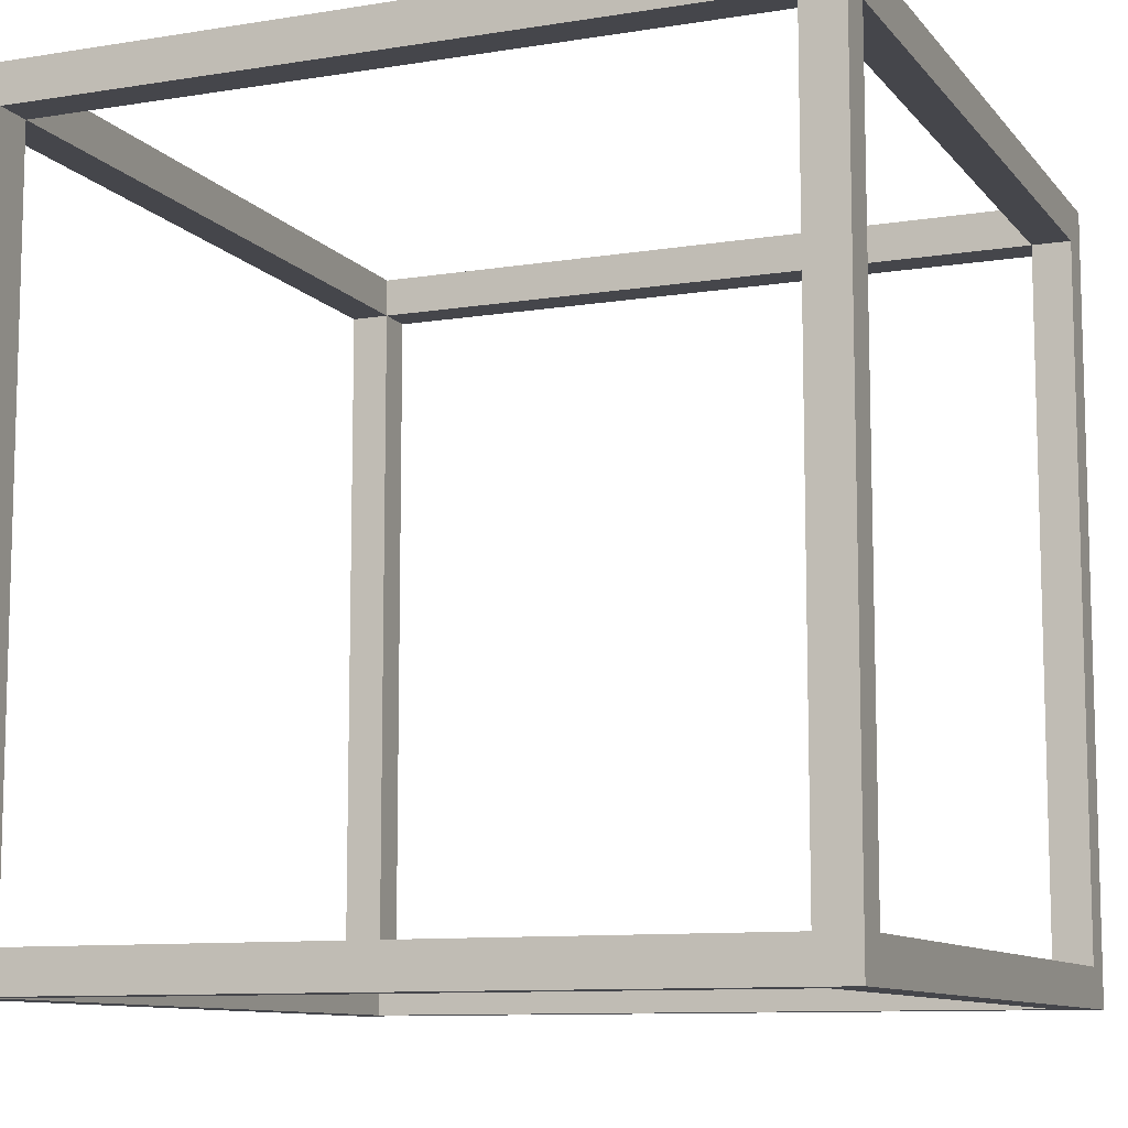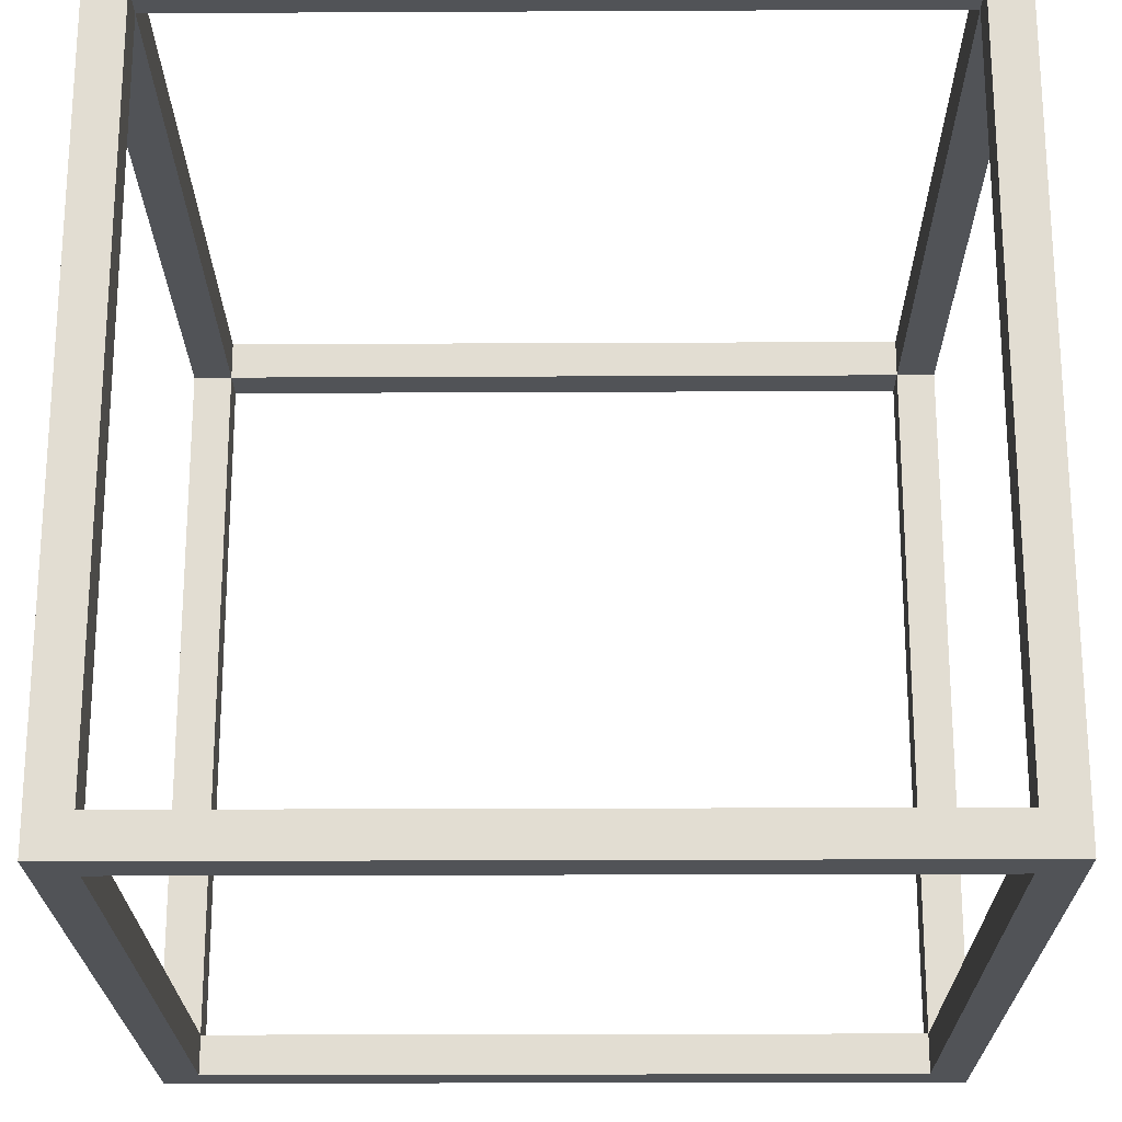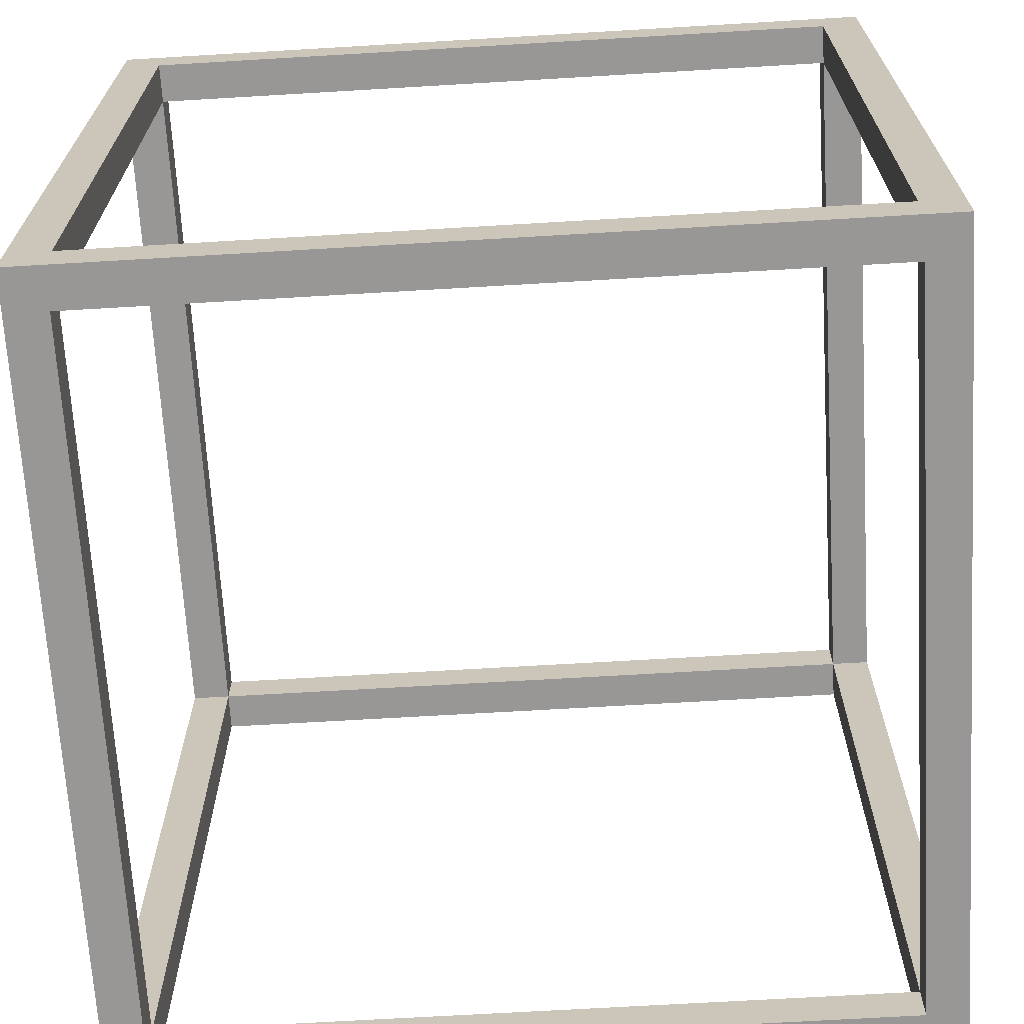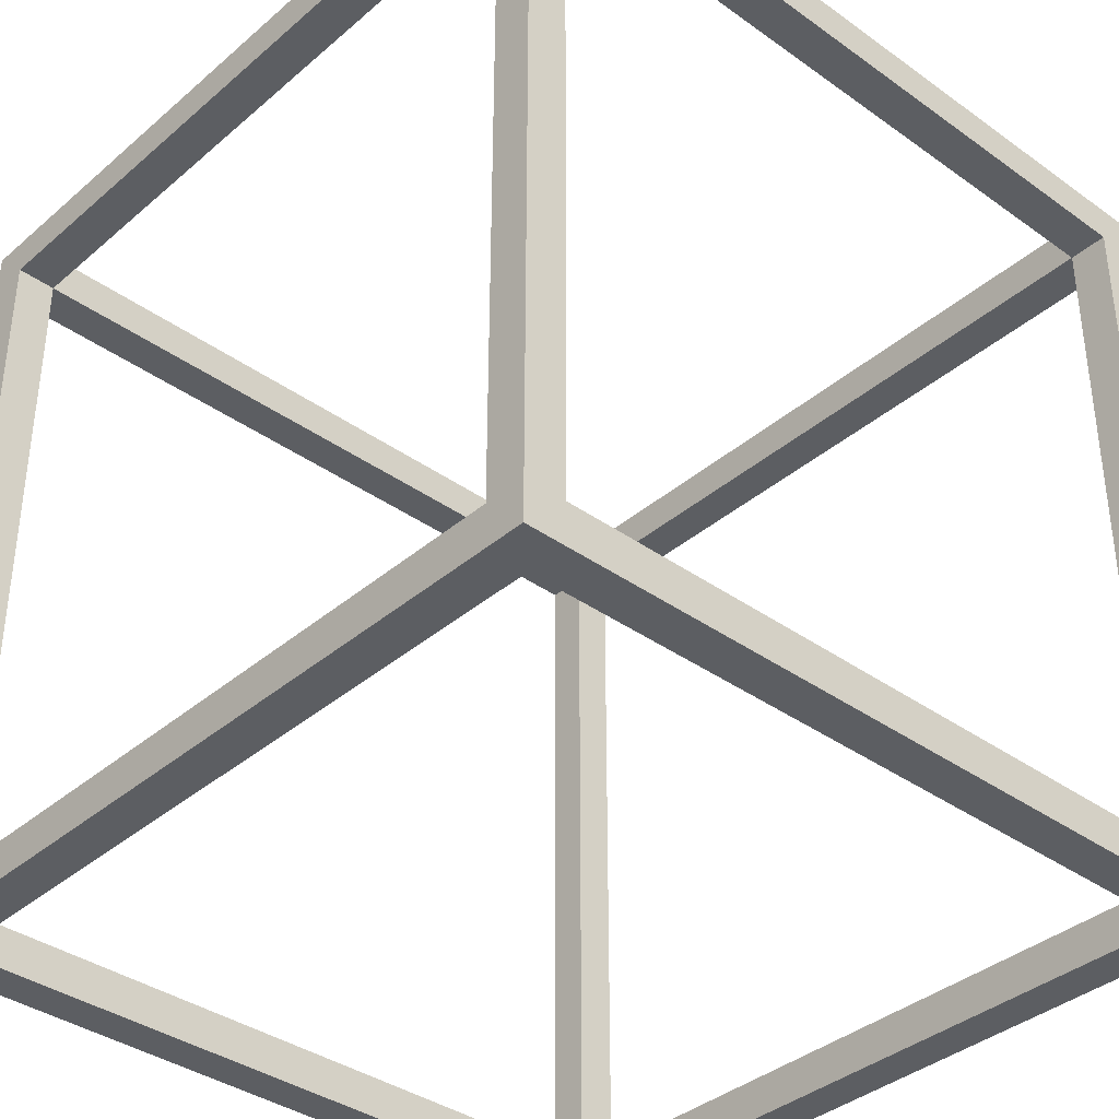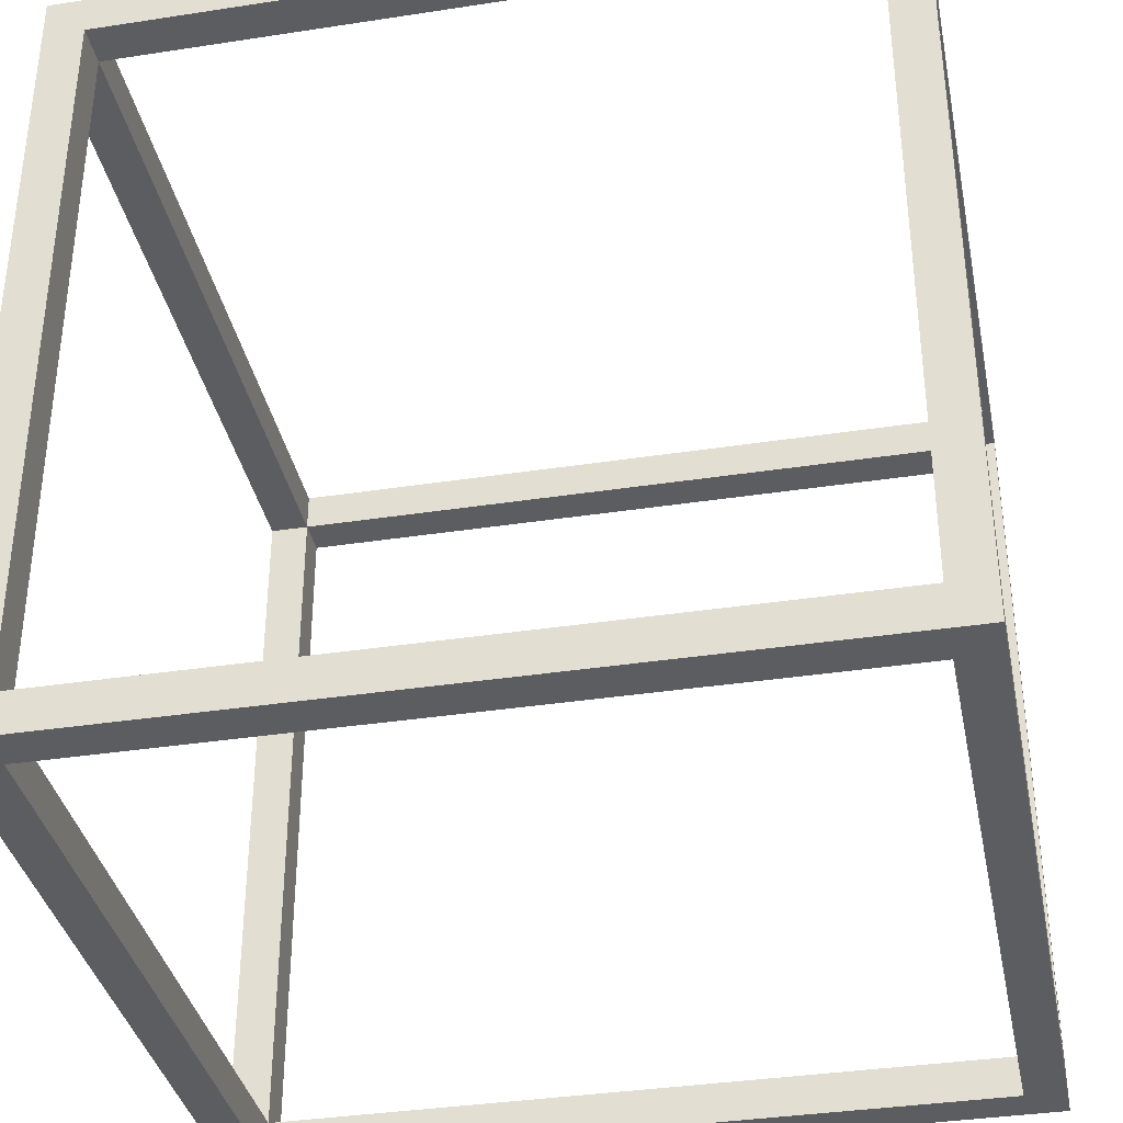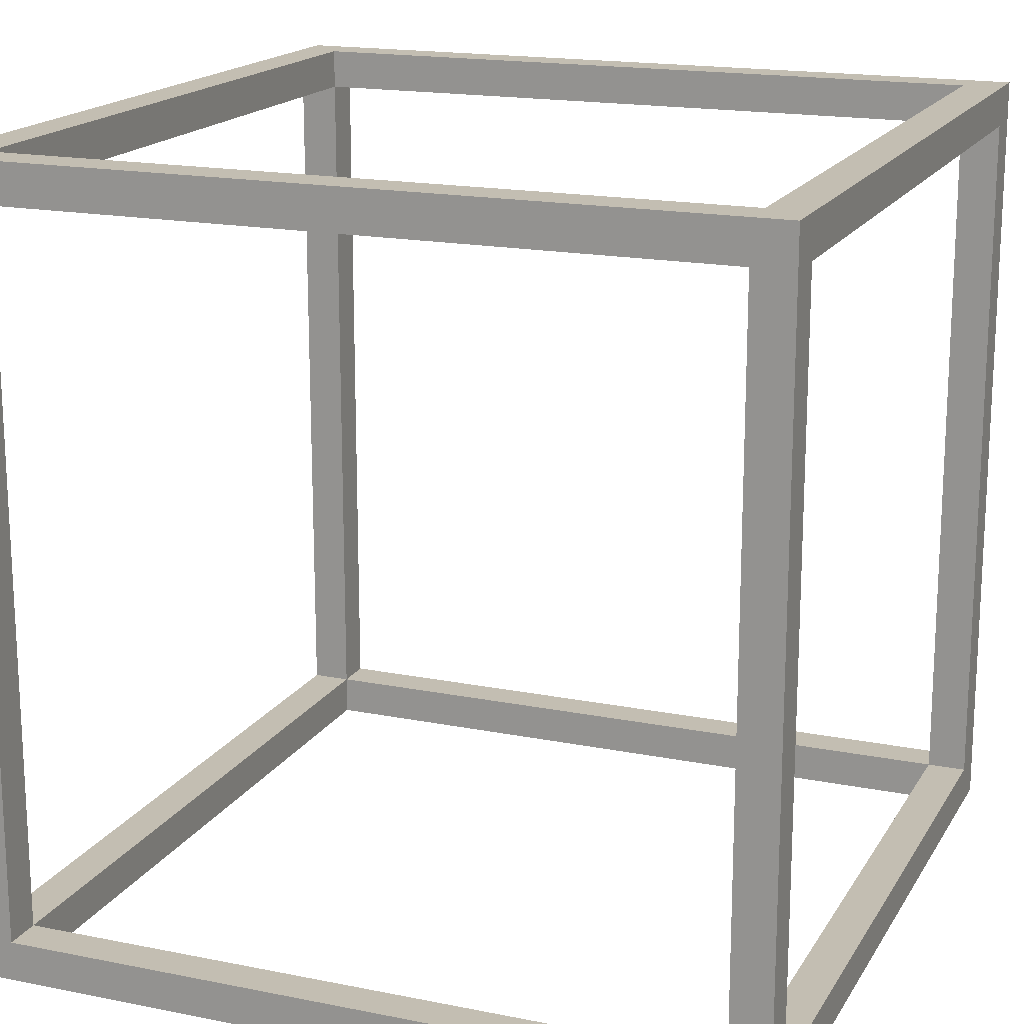
<metadata>
{"format":"obj","ext":"obj","renderer":"f3d","projection":"perspective","resolution":1024,"background":"white","views":[{"elev":-10.0,"azim":-67.5,"up":"+Y"},{"elev":-21.9,"azim":-89.5,"up":"+Z"},{"elev":-68.2,"azim":93.4,"up":"+Y"},{"elev":-37.4,"azim":47.5,"up":"+Z"},{"elev":-36.4,"azim":-78.7,"up":"+Z"},{"elev":17.4,"azim":111.7,"up":"+Z"}]}
</metadata>
<code>
g object_1
v -10.46 959.5 950
v -10.46 959.5 1000
v 989.5 959.5 950
v 989.5 959.5 1000
v 989.5 959.5 950
v 989.5 959.5 1000
v 989.5 1009 950
v 989.5 1009 1000
v 989.5 1009 950
v 989.5 1009 1000
v -10.46 1009 950
v -10.46 1009 1000
v -10.46 1009 950
v -10.46 1009 1000
v -10.46 959.5 950
v -10.46 959.5 1000
v -10.46 959.5 950
v 989.5 959.5 950
v 989.5 1009 950
v -10.46 1009 950
v -10.46 959.5 1000
v 989.5 959.5 1000
v 989.5 1009 1000
v -10.46 1009 1000
f 1 3 4 2
f 5 7 8 6
f 9 11 12 10
f 13 15 16 14
f 18 17 20
f 20 19 18
f 22 24 21
f 24 22 23
g object_2
v -10.46 9.47 950
v -10.46 9.47 1000
v 989.5 9.47 950
v 989.5 9.47 1000
v 989.5 9.47 950
v 989.5 9.47 1000
v 989.5 59.47 950
v 989.5 59.47 1000
v 989.5 59.47 950
v 989.5 59.47 1000
v -10.46 59.47 950
v -10.46 59.47 1000
v -10.46 59.47 950
v -10.46 59.47 1000
v -10.46 9.47 950
v -10.46 9.47 1000
v -10.46 9.47 950
v 989.5 9.47 950
v 989.5 59.47 950
v -10.46 59.47 950
v -10.46 9.47 1000
v 989.5 9.47 1000
v 989.5 59.47 1000
v -10.46 59.47 1000
f 25 27 28 26
f 29 31 32 30
f 33 35 36 34
f 37 39 40 38
f 42 41 44
f 44 43 42
f 46 48 45
f 48 46 47
g object_3
v 939.5 9.47 950
v 939.5 9.47 1000
v 989.5 9.47 950
v 989.5 9.47 1000
v 989.5 9.47 950
v 989.5 9.47 1000
v 989.5 1009 950
v 989.5 1009 1000
v 989.5 1009 950
v 989.5 1009 1000
v 939.5 1009 950
v 939.5 1009 1000
v 939.5 1009 950
v 939.5 1009 1000
v 939.5 9.47 950
v 939.5 9.47 1000
v 939.5 9.47 950
v 989.5 9.47 950
v 989.5 1009 950
v 939.5 1009 950
v 939.5 9.47 1000
v 989.5 9.47 1000
v 989.5 1009 1000
v 939.5 1009 1000
f 49 51 52 50
f 53 55 56 54
f 57 59 60 58
f 61 63 64 62
f 65 68 67
f 67 66 65
f 69 71 72
f 71 69 70
g object_4
v 39.54 1009 950
v 39.54 1009 1000
v -10.46 1009 950
v -10.46 1009 1000
v -10.46 1009 950
v -10.46 1009 1000
v -10.46 9.47 950
v -10.46 9.47 1000
v -10.46 9.47 950
v -10.46 9.47 1000
v 39.54 9.47 950
v 39.54 9.47 1000
v 39.54 9.47 950
v 39.54 9.47 1000
v 39.54 1009 950
v 39.54 1009 1000
v 39.54 1009 950
v -10.46 1009 950
v -10.46 9.47 950
v 39.54 9.47 950
v 39.54 1009 1000
v -10.46 1009 1000
v -10.46 9.47 1000
v 39.54 9.47 1000
f 73 75 76 74
f 77 79 80 78
f 81 83 84 82
f 85 87 88 86
f 89 92 91
f 91 90 89
f 93 95 96
f 95 93 94
g object_5
v 39.54 1009 0
v 39.54 1009 50
v -10.46 1009 0
v -10.46 1009 50
v -10.46 1009 0
v -10.46 1009 50
v -10.46 9.47 0
v -10.46 9.47 50
v -10.46 9.47 0
v -10.46 9.47 50
v 39.54 9.47 0
v 39.54 9.47 50
v 39.54 9.47 0
v 39.54 9.47 50
v 39.54 1009 0
v 39.54 1009 50
v 39.54 1009 0
v -10.46 1009 0
v -10.46 9.47 0
v 39.54 9.47 0
v 39.54 1009 50
v -10.46 1009 50
v -10.46 9.47 50
v 39.54 9.47 50
f 97 99 100 98
f 101 103 104 102
f 105 107 108 106
f 109 111 112 110
f 113 116 115
f 115 114 113
f 117 119 120
f 119 117 118
g object_6
v -10.46 9.47 1000
v -10.46 59.47 1000
v 39.54 9.47 1000
v 39.54 59.47 1000
v 39.54 9.47 1000
v 39.54 59.47 1000
v 39.54 9.47 -6.594e-12
v 39.54 59.47 -6.594e-12
v 39.54 9.47 -6.594e-12
v 39.54 59.47 -6.594e-12
v -10.46 9.47 0
v -10.46 59.47 0
v -10.46 9.47 0
v -10.46 59.47 0
v -10.46 9.47 1000
v -10.46 59.47 1000
v -10.46 9.47 1000
v 39.54 9.47 1000
v 39.54 9.47 -6.594e-12
v -10.46 9.47 0
v -10.46 59.47 1000
v 39.54 59.47 1000
v 39.54 59.47 -6.594e-12
v -10.46 59.47 0
f 121 123 124 122
f 125 127 128 126
f 129 131 132 130
f 133 135 136 134
f 137 140 139
f 139 138 137
f 141 143 144
f 143 141 142
g object_7
v 989.5 9.47 1000
v 989.5 59.47 1000
v 989.5 9.47 0
v 989.5 59.47 0
v 989.5 9.47 0
v 989.5 59.47 0
v 939.5 9.47 6.594e-12
v 939.5 59.47 6.594e-12
v 939.5 9.47 6.594e-12
v 939.5 59.47 6.594e-12
v 939.5 9.47 1000
v 939.5 59.47 1000
v 939.5 9.47 1000
v 939.5 59.47 1000
v 989.5 9.47 1000
v 989.5 59.47 1000
v 989.5 9.47 1000
v 989.5 9.47 0
v 939.5 9.47 6.594e-12
v 939.5 9.47 1000
v 989.5 59.47 1000
v 989.5 59.47 0
v 939.5 59.47 6.594e-12
v 939.5 59.47 1000
f 145 147 148 146
f 149 151 152 150
f 153 155 156 154
f 157 159 160 158
f 162 161 164
f 164 163 162
f 166 168 165
f 168 166 167
g object_8
v -10.46 1009 1000
v -10.46 959.5 1000
v -10.46 1009 0
v -10.46 959.5 0
v -10.46 1009 0
v -10.46 959.5 0
v 39.54 1009 -6.594e-12
v 39.54 959.5 -6.594e-12
v 39.54 1009 -6.594e-12
v 39.54 959.5 -6.594e-12
v 39.54 1009 1000
v 39.54 959.5 1000
v 39.54 1009 1000
v 39.54 959.5 1000
v -10.46 1009 1000
v -10.46 959.5 1000
v -10.46 1009 1000
v -10.46 1009 0
v 39.54 1009 -6.594e-12
v 39.54 1009 1000
v -10.46 959.5 1000
v -10.46 959.5 0
v 39.54 959.5 -6.594e-12
v 39.54 959.5 1000
f 169 171 172 170
f 173 175 176 174
f 177 179 180 178
f 181 183 184 182
f 186 185 188
f 188 187 186
f 190 192 189
f 192 190 191
g object_9
v 989.5 1009 1000
v 989.5 959.5 1000
v 939.5 1009 1000
v 939.5 959.5 1000
v 939.5 1009 1000
v 939.5 959.5 1000
v 939.5 1009 6.594e-12
v 939.5 959.5 6.594e-12
v 939.5 1009 6.594e-12
v 939.5 959.5 6.594e-12
v 989.5 1009 0
v 989.5 959.5 0
v 989.5 1009 0
v 989.5 959.5 0
v 989.5 1009 1000
v 989.5 959.5 1000
v 989.5 1009 1000
v 939.5 1009 1000
v 939.5 1009 6.594e-12
v 989.5 1009 0
v 989.5 959.5 1000
v 939.5 959.5 1000
v 939.5 959.5 6.594e-12
v 989.5 959.5 0
f 193 195 196 194
f 197 199 200 198
f 201 203 204 202
f 205 207 208 206
f 209 212 211
f 211 210 209
f 213 215 216
f 215 213 214
g object_10
v 939.5 9.47 0
v 939.5 9.47 50
v 989.5 9.47 0
v 989.5 9.47 50
v 989.5 9.47 0
v 989.5 9.47 50
v 989.5 1009 0
v 989.5 1009 50
v 989.5 1009 0
v 989.5 1009 50
v 939.5 1009 0
v 939.5 1009 50
v 939.5 1009 0
v 939.5 1009 50
v 939.5 9.47 0
v 939.5 9.47 50
v 939.5 9.47 0
v 989.5 9.47 0
v 989.5 1009 0
v 939.5 1009 0
v 939.5 9.47 50
v 989.5 9.47 50
v 989.5 1009 50
v 939.5 1009 50
f 217 219 220 218
f 221 223 224 222
f 225 227 228 226
f 229 231 232 230
f 233 236 235
f 235 234 233
f 237 239 240
f 239 237 238
g object_11
v -10.46 9.47 0
v -10.46 9.47 50
v 989.5 9.47 0
v 989.5 9.47 50
v 989.5 9.47 0
v 989.5 9.47 50
v 989.5 59.47 0
v 989.5 59.47 50
v 989.5 59.47 0
v 989.5 59.47 50
v -10.46 59.47 0
v -10.46 59.47 50
v -10.46 59.47 0
v -10.46 59.47 50
v -10.46 9.47 0
v -10.46 9.47 50
v -10.46 9.47 0
v 989.5 9.47 0
v 989.5 59.47 0
v -10.46 59.47 0
v -10.46 9.47 50
v 989.5 9.47 50
v 989.5 59.47 50
v -10.46 59.47 50
f 241 243 244 242
f 245 247 248 246
f 249 251 252 250
f 253 255 256 254
f 258 257 260
f 260 259 258
f 262 264 261
f 264 262 263
g object_12
v -10.46 959.5 0
v -10.46 959.5 50
v 989.5 959.5 0
v 989.5 959.5 50
v 989.5 959.5 0
v 989.5 959.5 50
v 989.5 1009 0
v 989.5 1009 50
v 989.5 1009 0
v 989.5 1009 50
v -10.46 1009 0
v -10.46 1009 50
v -10.46 1009 0
v -10.46 1009 50
v -10.46 959.5 0
v -10.46 959.5 50
v -10.46 959.5 0
v 989.5 959.5 0
v 989.5 1009 0
v -10.46 1009 0
v -10.46 959.5 50
v 989.5 959.5 50
v 989.5 1009 50
v -10.46 1009 50
f 265 267 268 266
f 269 271 272 270
f 273 275 276 274
f 277 279 280 278
f 282 281 284
f 284 283 282
f 286 288 285
f 288 286 287

</code>
